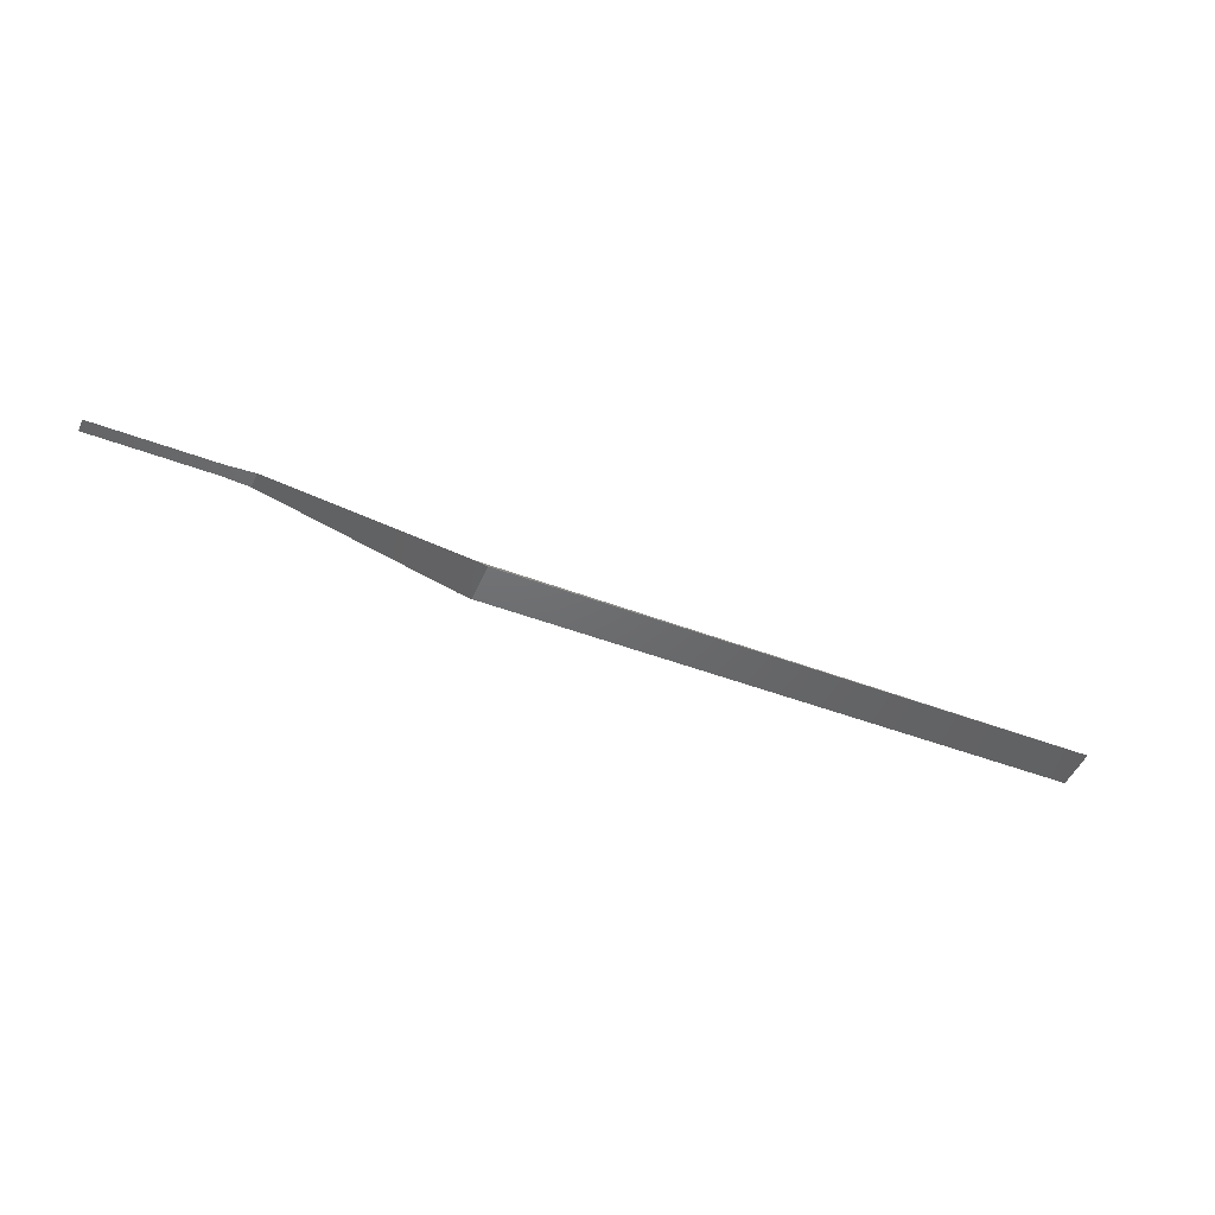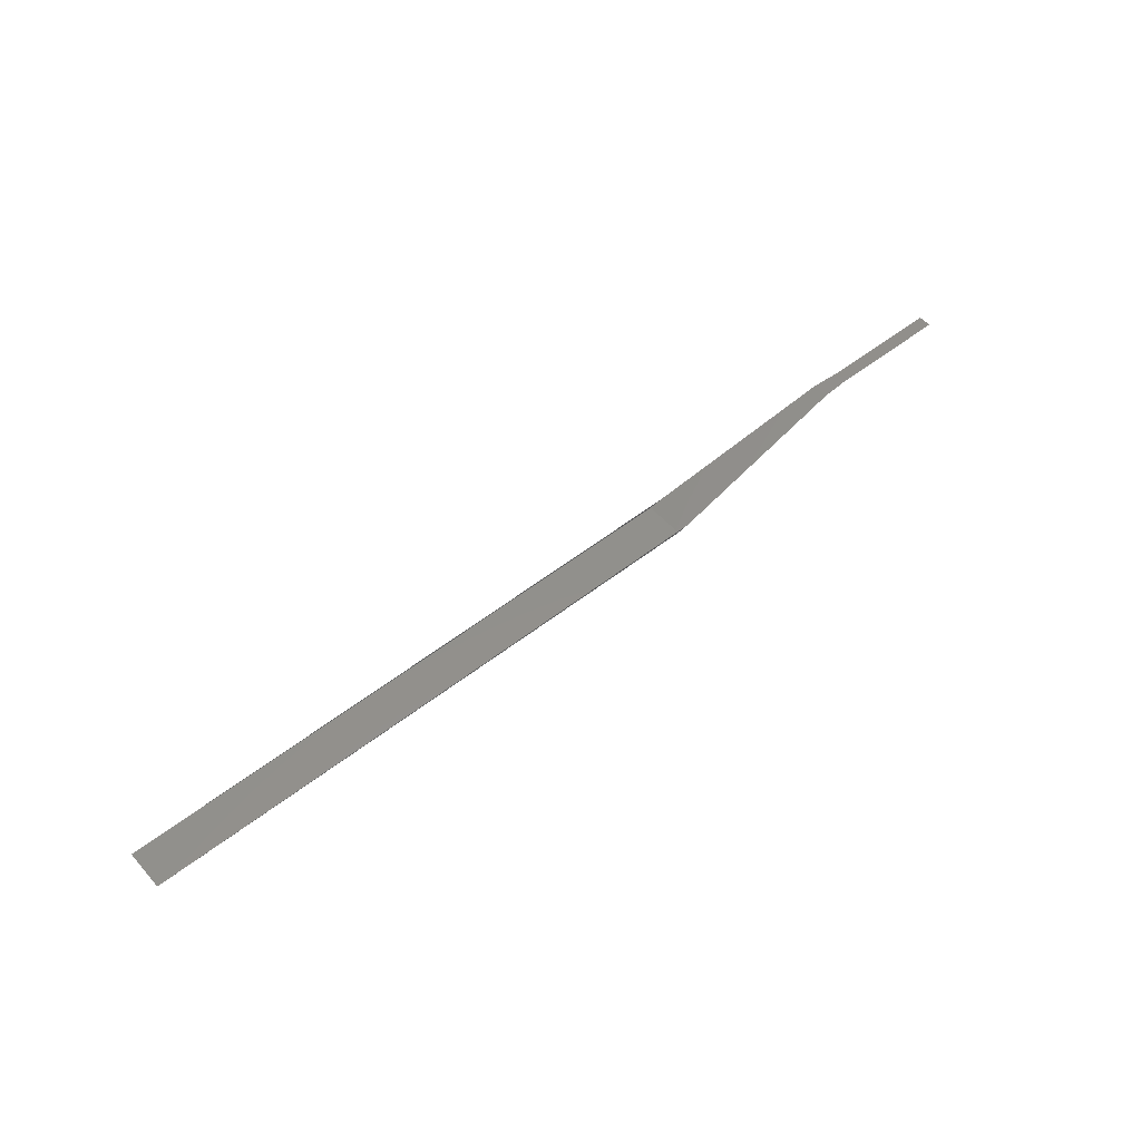
<metadata>
{"format":"stl","ext":"stl","renderer":"f3d","projection":"perspective","resolution":1024,"background":"white","views":[{"elev":-48.2,"azim":-22.9,"up":"+Z"},{"elev":52.7,"azim":139.9,"up":"+Z"}]}
</metadata>
<code>
# stl→obj: 12 verts, 12 faces
v 8.8 1 2.22e-16
v 8.8 4.552e-14 2.22e-16
v 8.5 1 0.05882
v 8.5 4.552e-14 0.05882
v 3.7 0.7033 1
v 3.7 0.2967 1
v 23.5 1 2.22e-16
v 23.5 4.552e-14 2.22e-16
v 3 0.66 1
v 3 0.34 1
v 1e-06 0.34 1
v 1e-06 0.66 1
f 1 2 3
f 3 2 4
f 3 4 5
f 5 4 6
f 1 7 2
f 2 7 8
f 5 6 9
f 9 6 10
f 9 10 11
f 11 12 9
f 8 4 2
f 3 7 1

</code>
